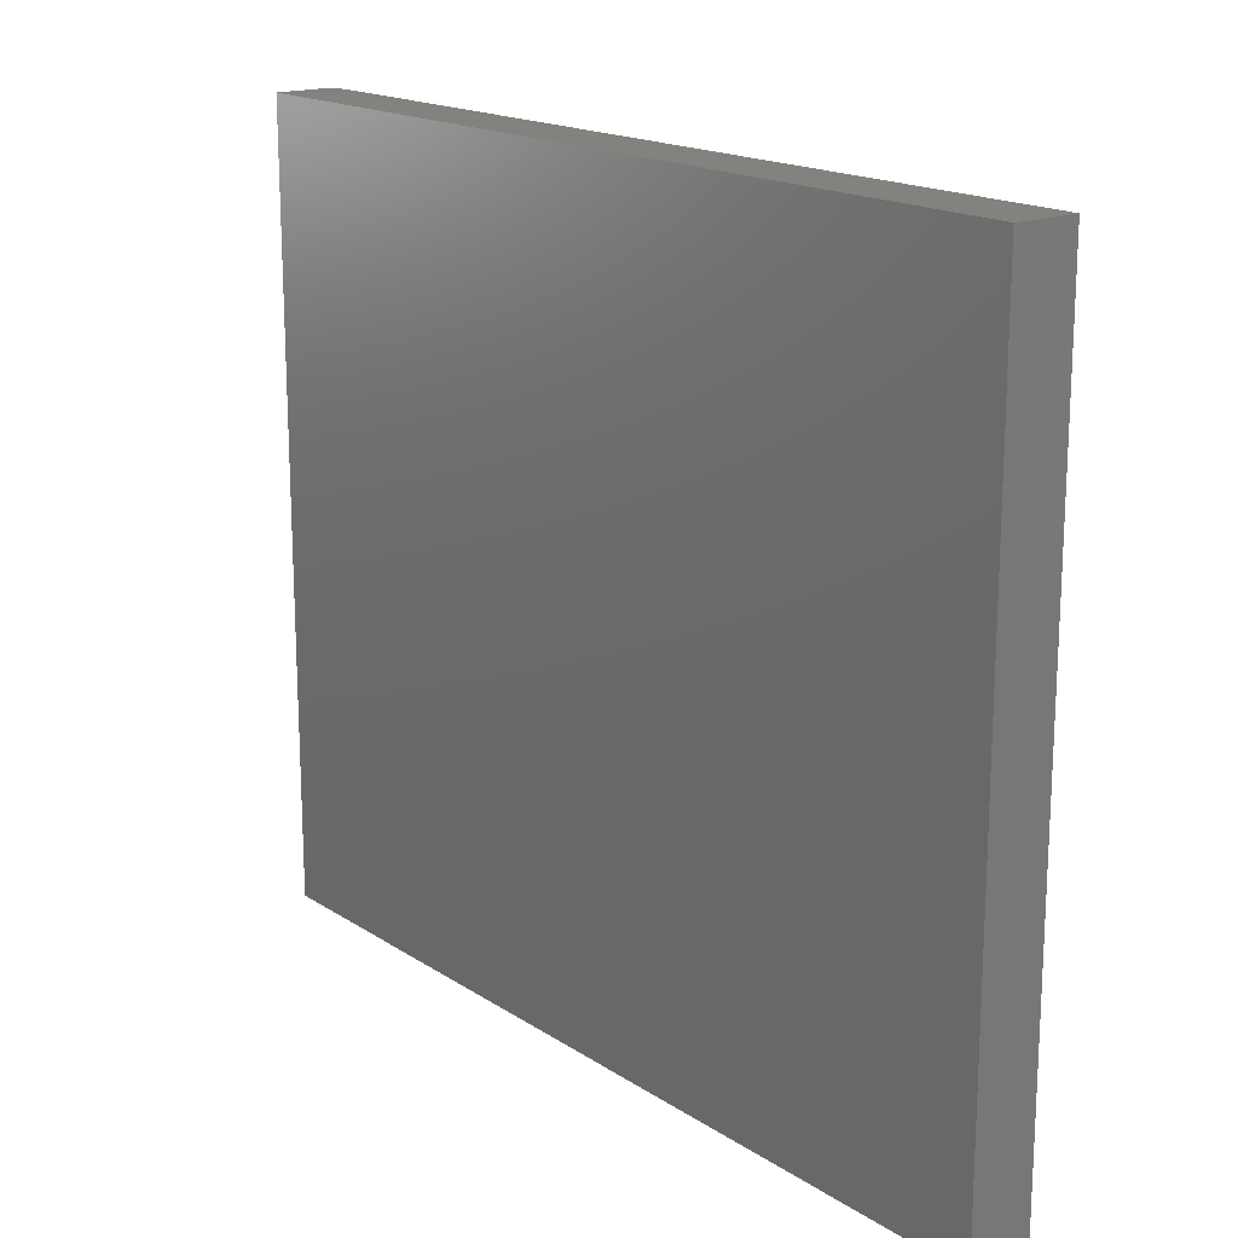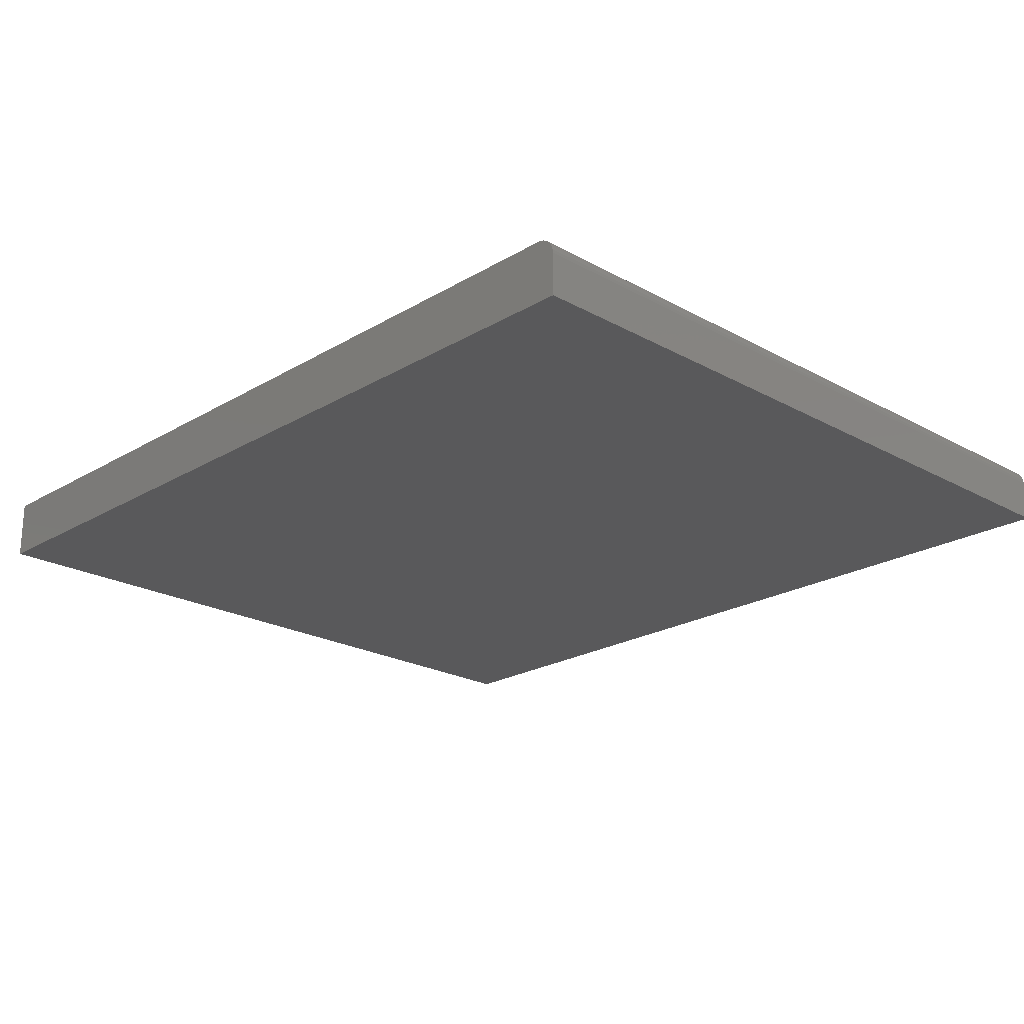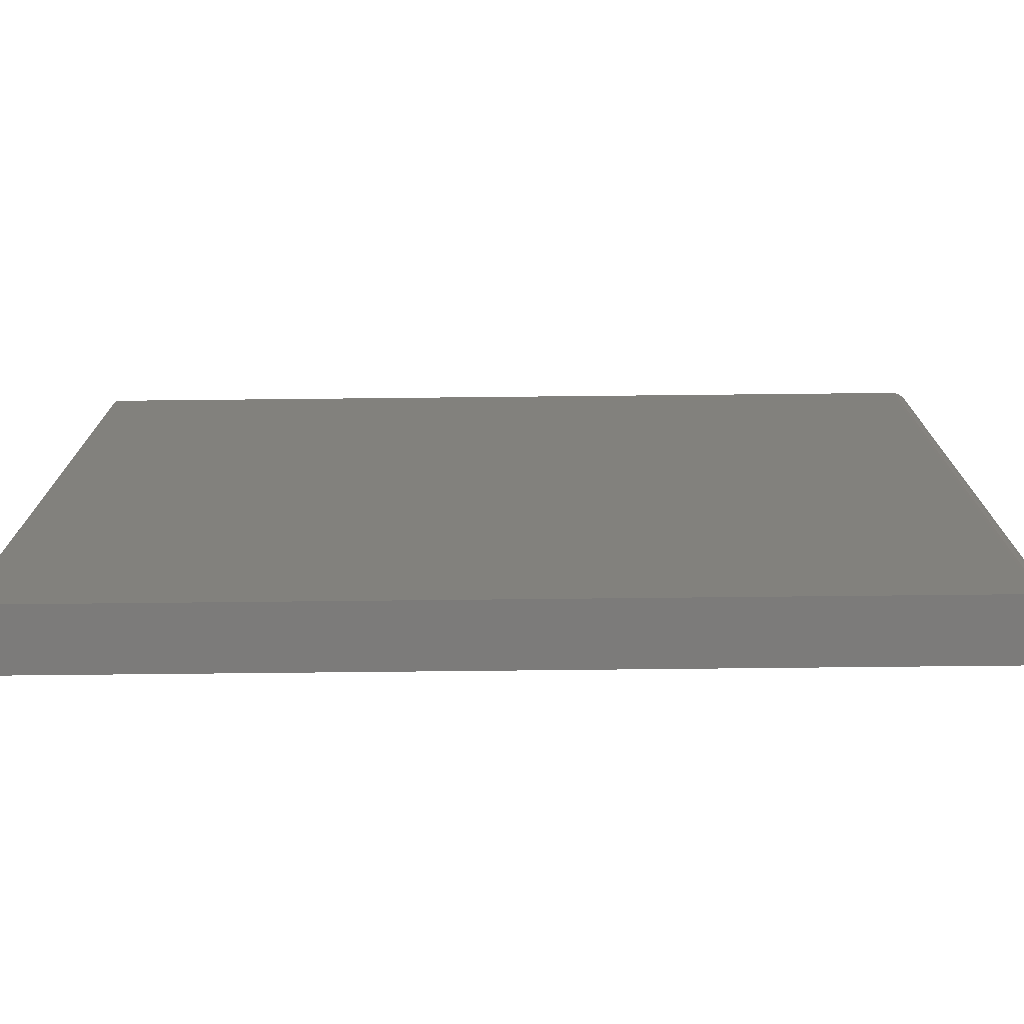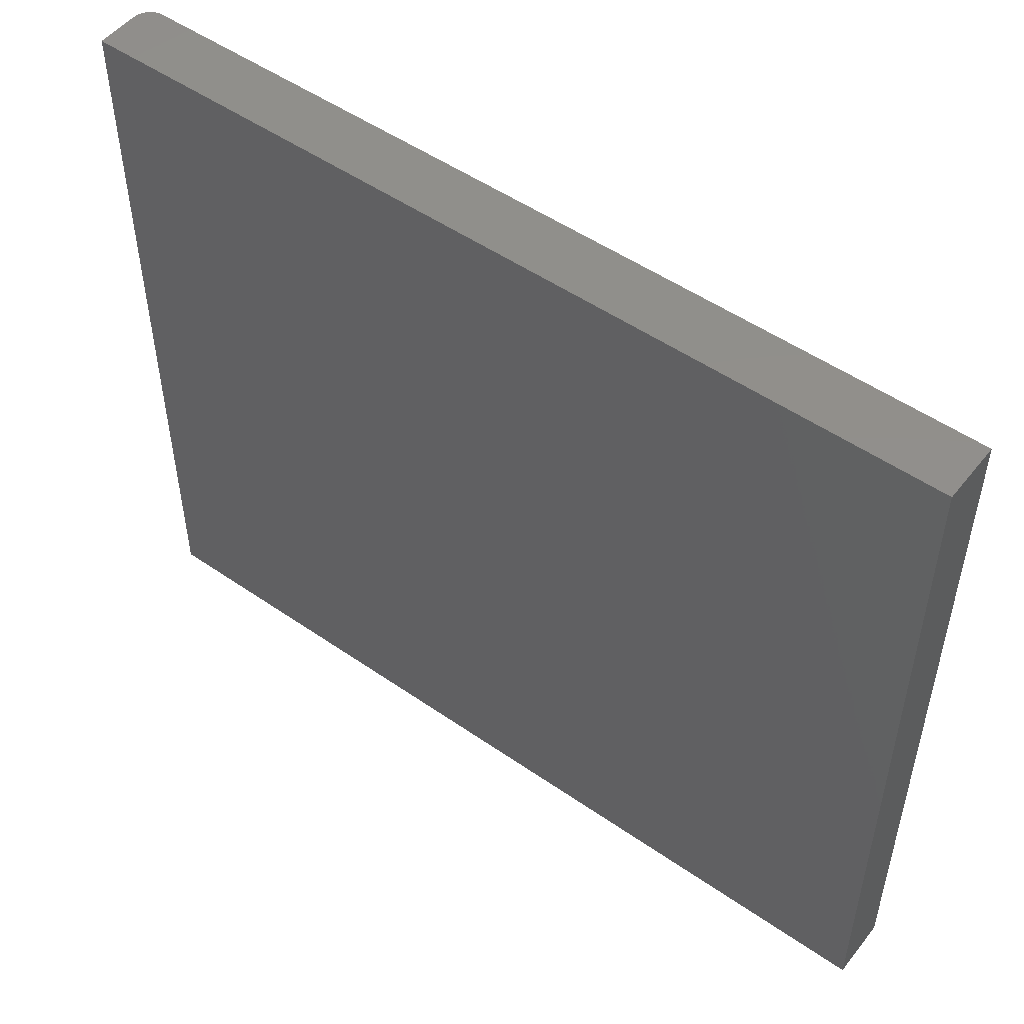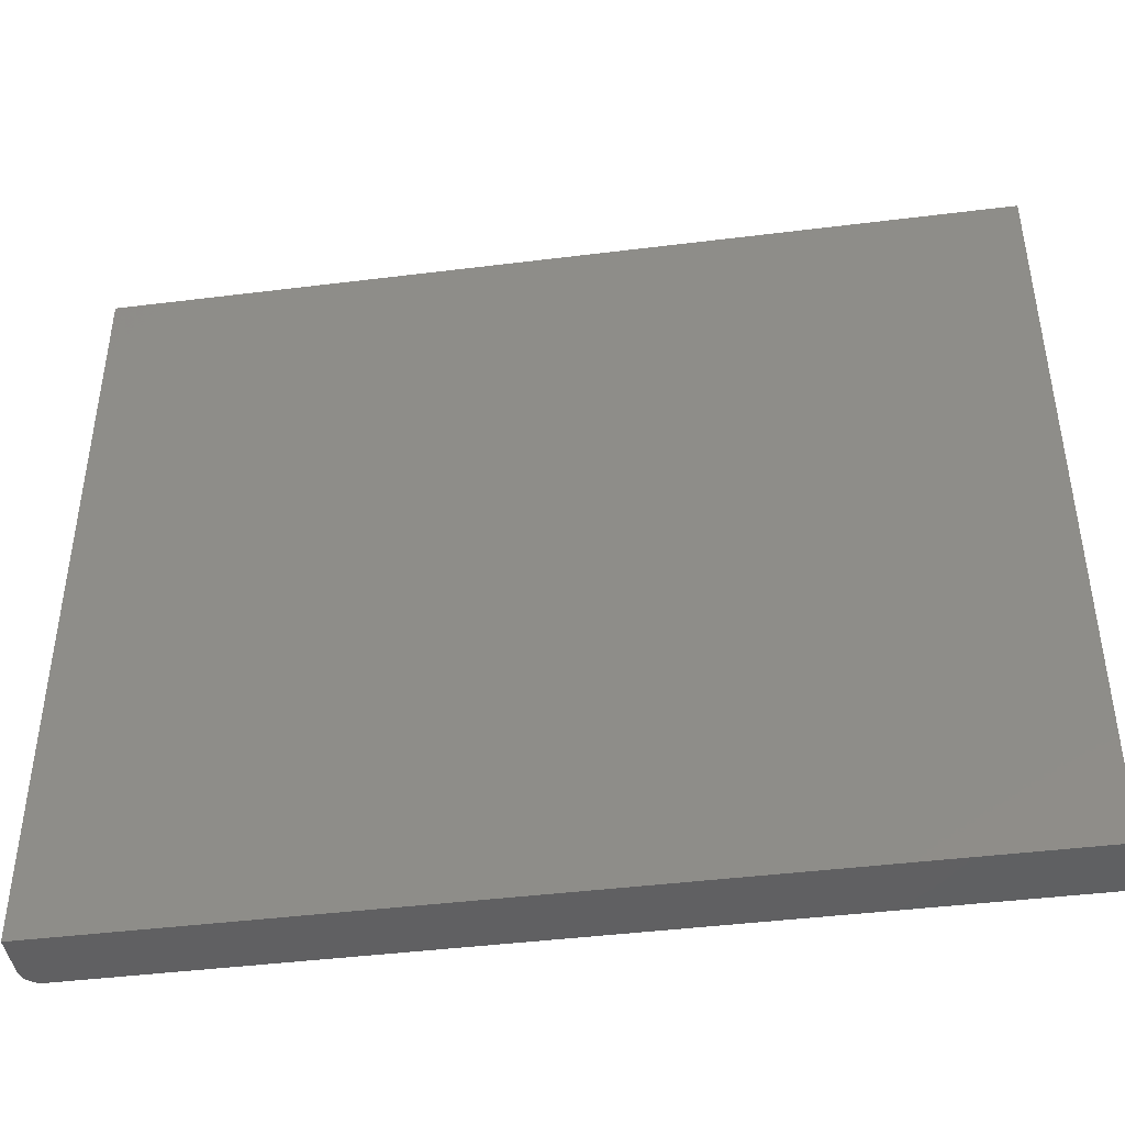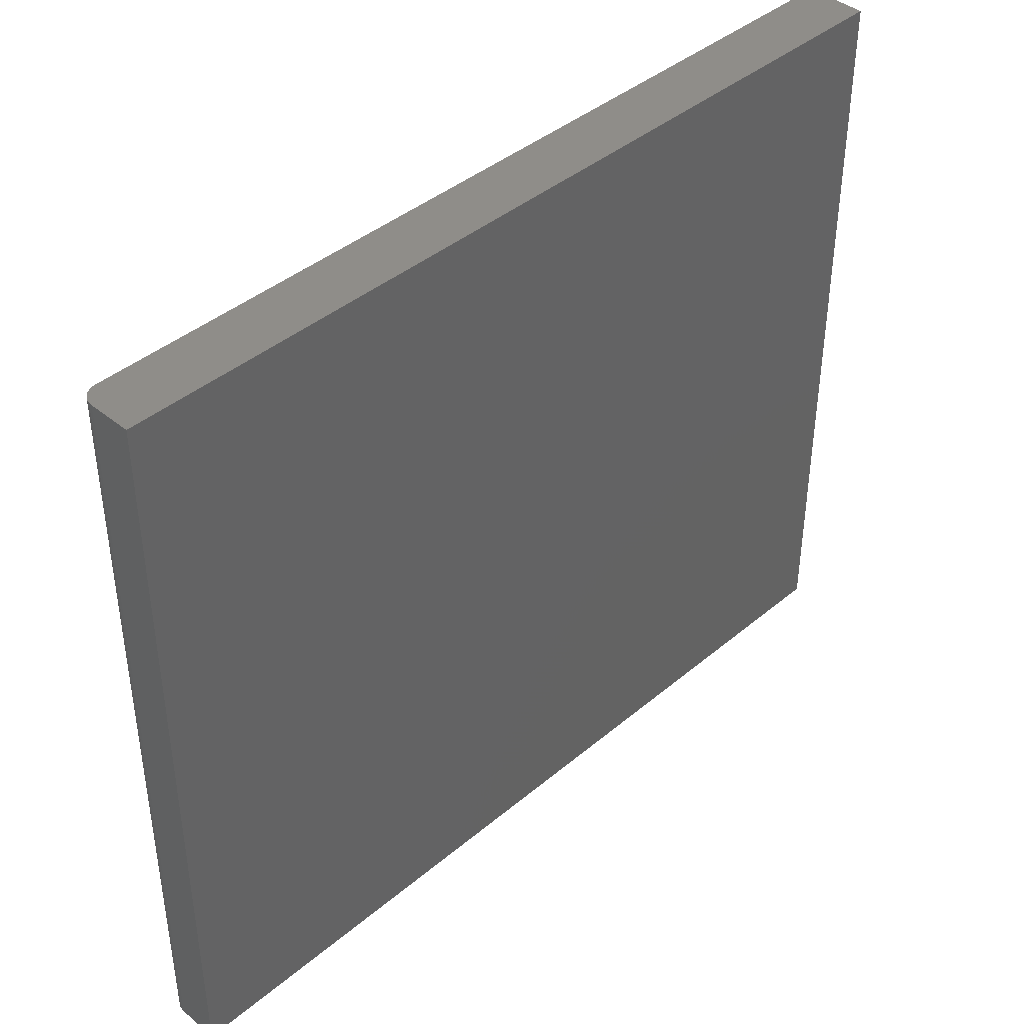
<metadata>
{"format":"stl","ext":"stl","renderer":"f3d","projection":"perspective","resolution":1024,"background":"white","views":[{"elev":17.3,"azim":51.7,"up":"+Z"},{"elev":-22.0,"azim":-134.0,"up":"+Y"},{"elev":-74.7,"azim":-179.4,"up":"+Z"},{"elev":51.0,"azim":37.1,"up":"+Z"},{"elev":-43.2,"azim":8.4,"up":"+Z"},{"elev":41.3,"azim":-45.4,"up":"+Z"}]}
</metadata>
<code>
# stl→obj: 24 verts, 44 faces
v -0.7266 2.602e-18 -0.4609
v -0.7266 5.659e-17 0.5116
v 0.3906 1.266e-16 -0.4609
v 0.3906 1.806e-16 0.5116
v -0.75 -0.07812 0.5116
v -0.75 -0.02344 0.5116
v -0.75 -0.07812 -0.4609
v -0.75 -0.02344 -0.4609
v -0.7482 -0.01447 0.5116
v -0.7495 -0.01887 0.5116
v 0.3906 -0.07812 0.5116
v -0.7311 -0.0004503 0.5116
v -0.7355 -0.001784 0.5116
v -0.7396 -0.00395 0.5116
v -0.7431 -0.006865 0.5116
v -0.7461 -0.01042 0.5116
v -0.7482 -0.01447 -0.4609
v -0.7495 -0.01887 -0.4609
v -0.7396 -0.00395 -0.4609
v -0.7355 -0.001784 -0.4609
v -0.7461 -0.01042 -0.4609
v -0.7431 -0.006865 -0.4609
v -0.7311 -0.0004503 -0.4609
v 0.3906 -0.07812 -0.4609
f 1 2 3
f 3 2 4
f 5 6 7
f 7 6 8
f 6 9 10
f 5 11 4
f 5 4 2
f 5 2 12
f 5 12 13
f 5 13 14
f 5 14 15
f 5 15 16
f 5 16 9
f 5 9 6
f 8 17 7
f 8 18 17
f 19 20 21
f 21 22 19
f 7 23 1
f 7 1 3
f 7 3 24
f 23 7 17
f 23 17 21
f 23 21 20
f 2 1 12
f 12 1 23
f 12 23 13
f 13 23 20
f 13 20 14
f 14 20 19
f 14 19 15
f 15 19 22
f 15 22 16
f 16 22 21
f 16 21 9
f 9 21 17
f 9 17 10
f 10 17 18
f 10 18 6
f 6 18 8
f 7 24 5
f 5 24 11
f 24 3 11
f 11 3 4

</code>
